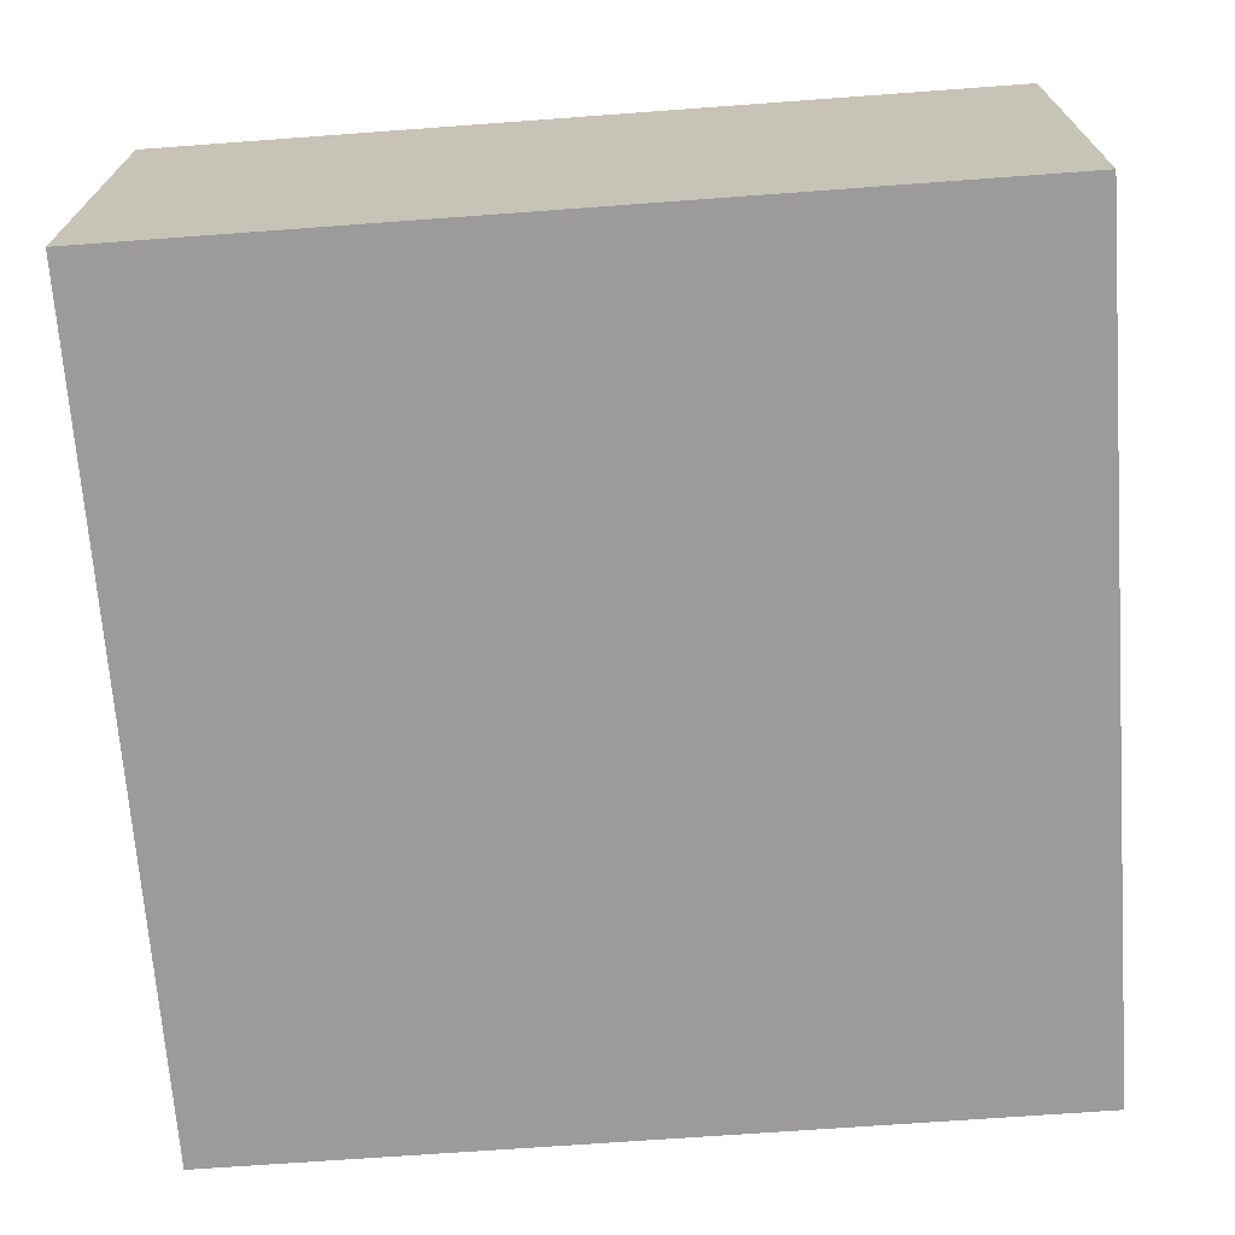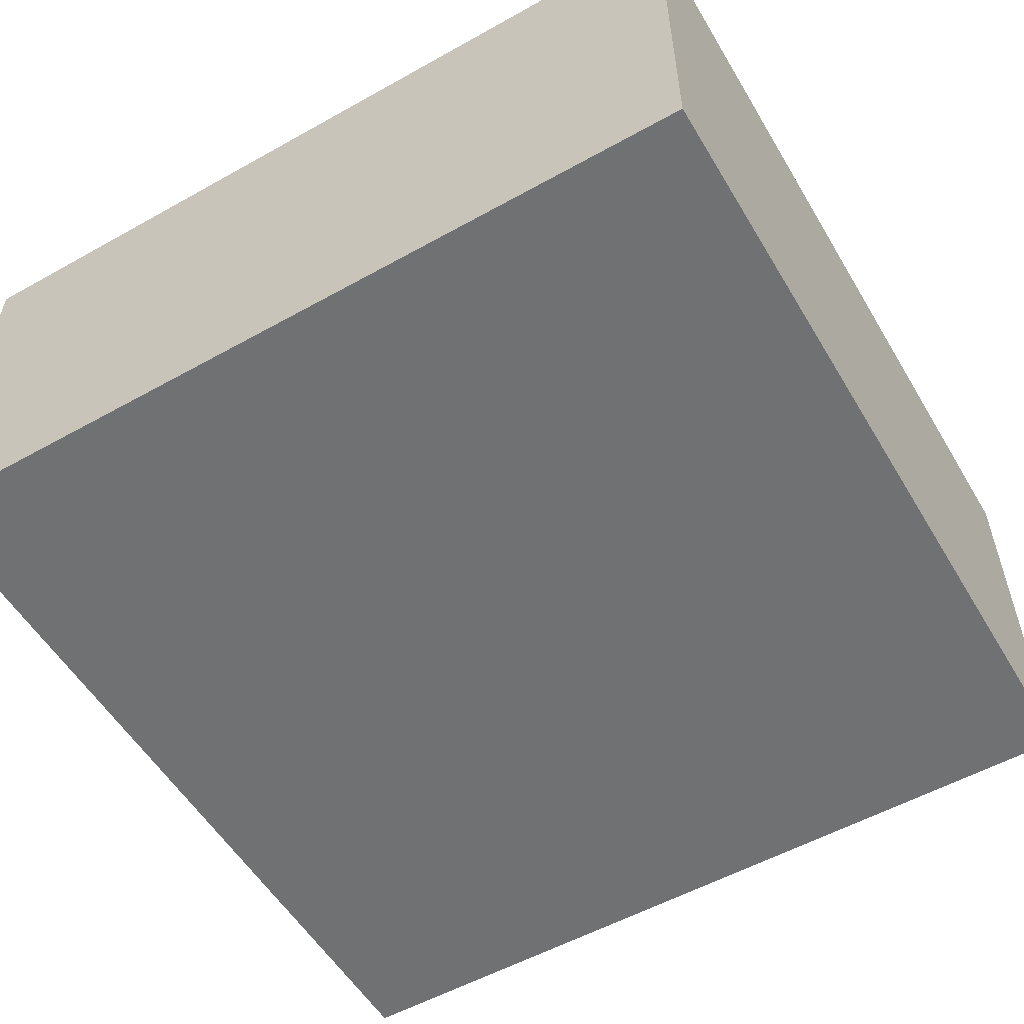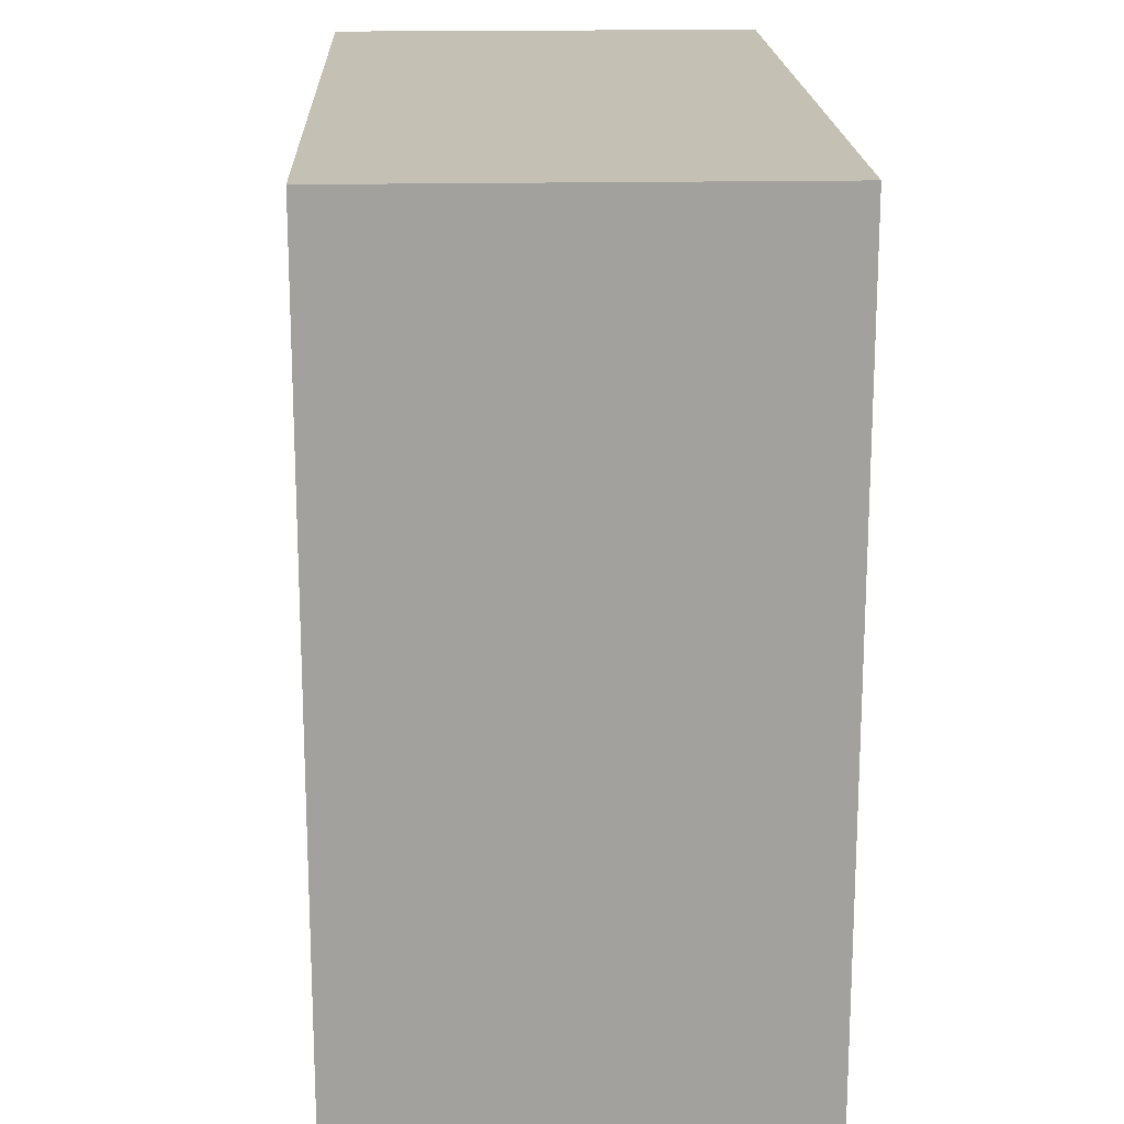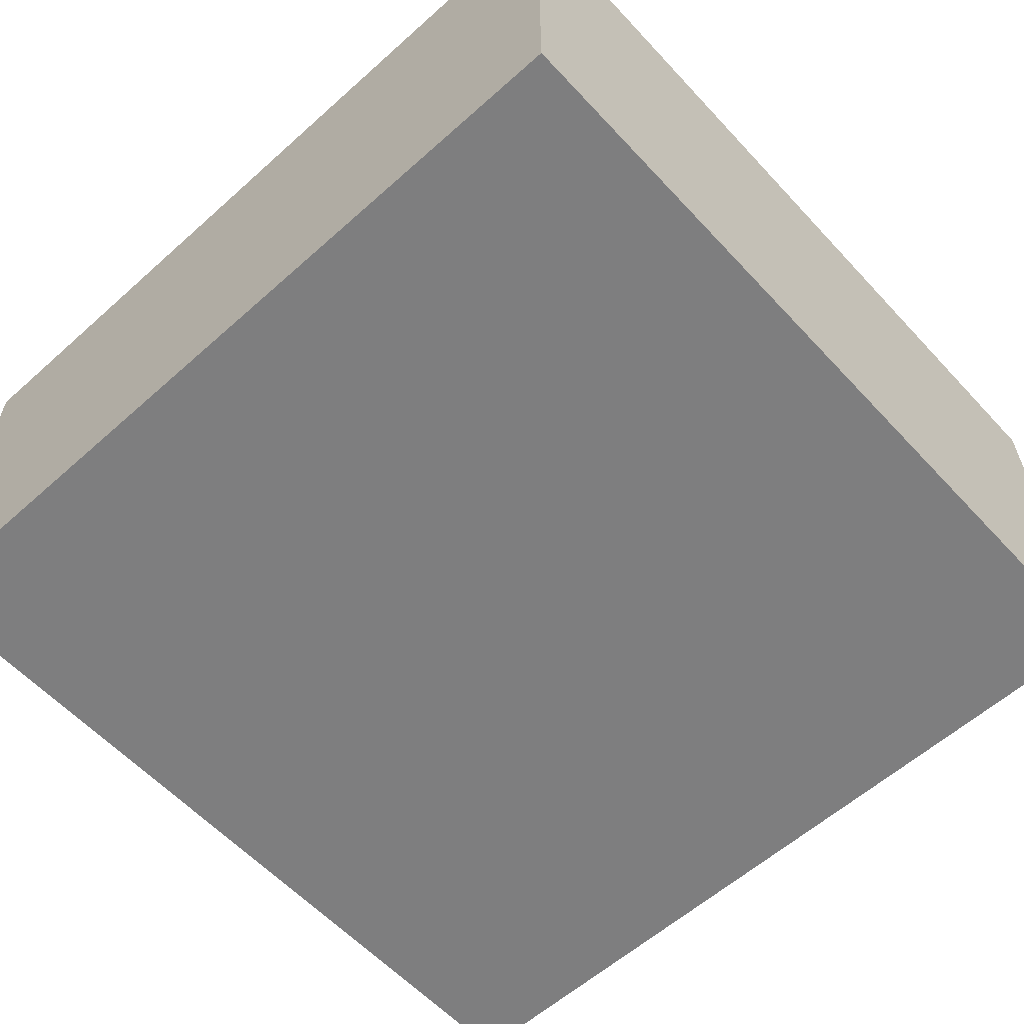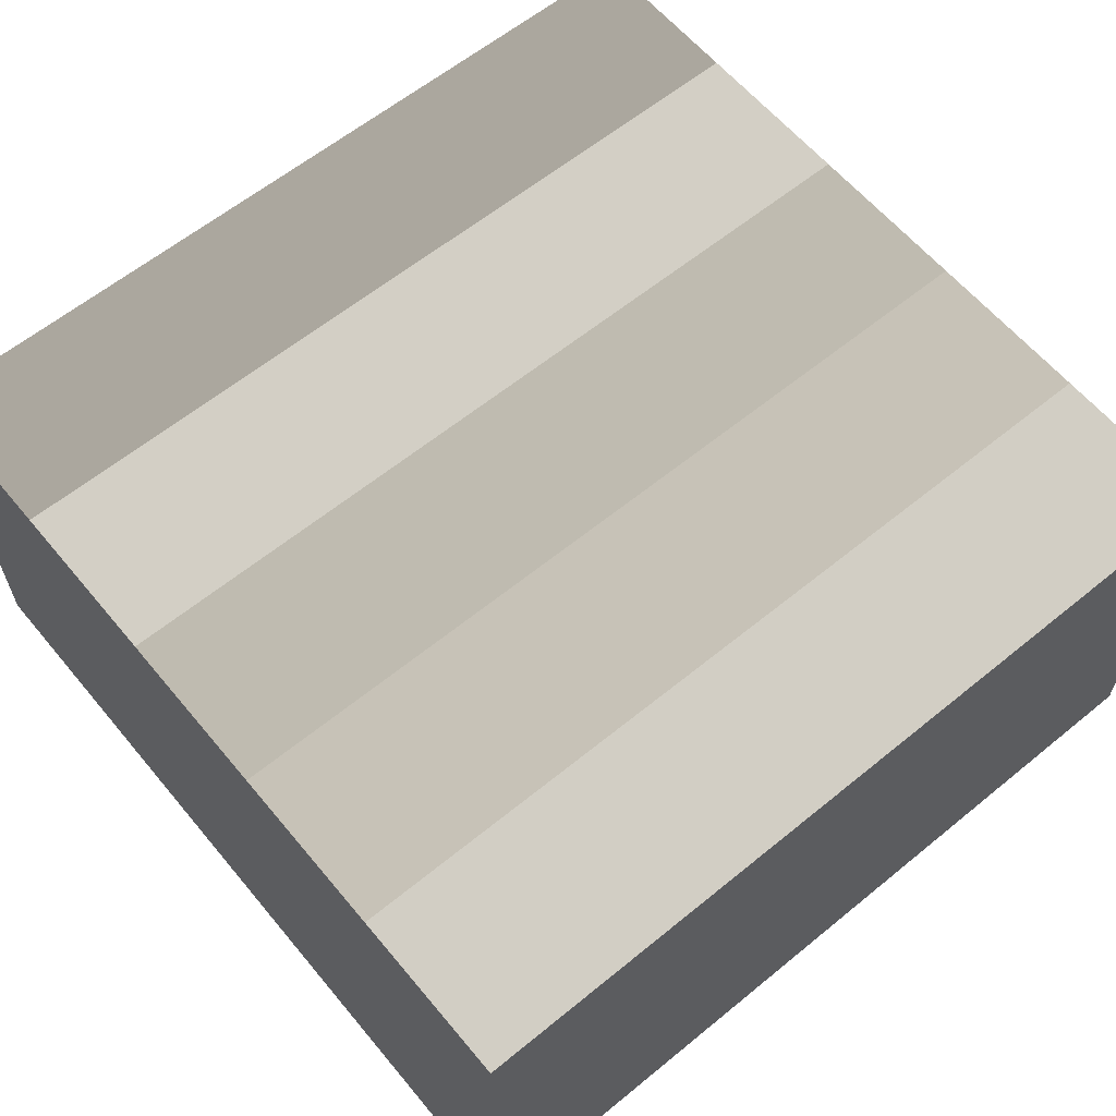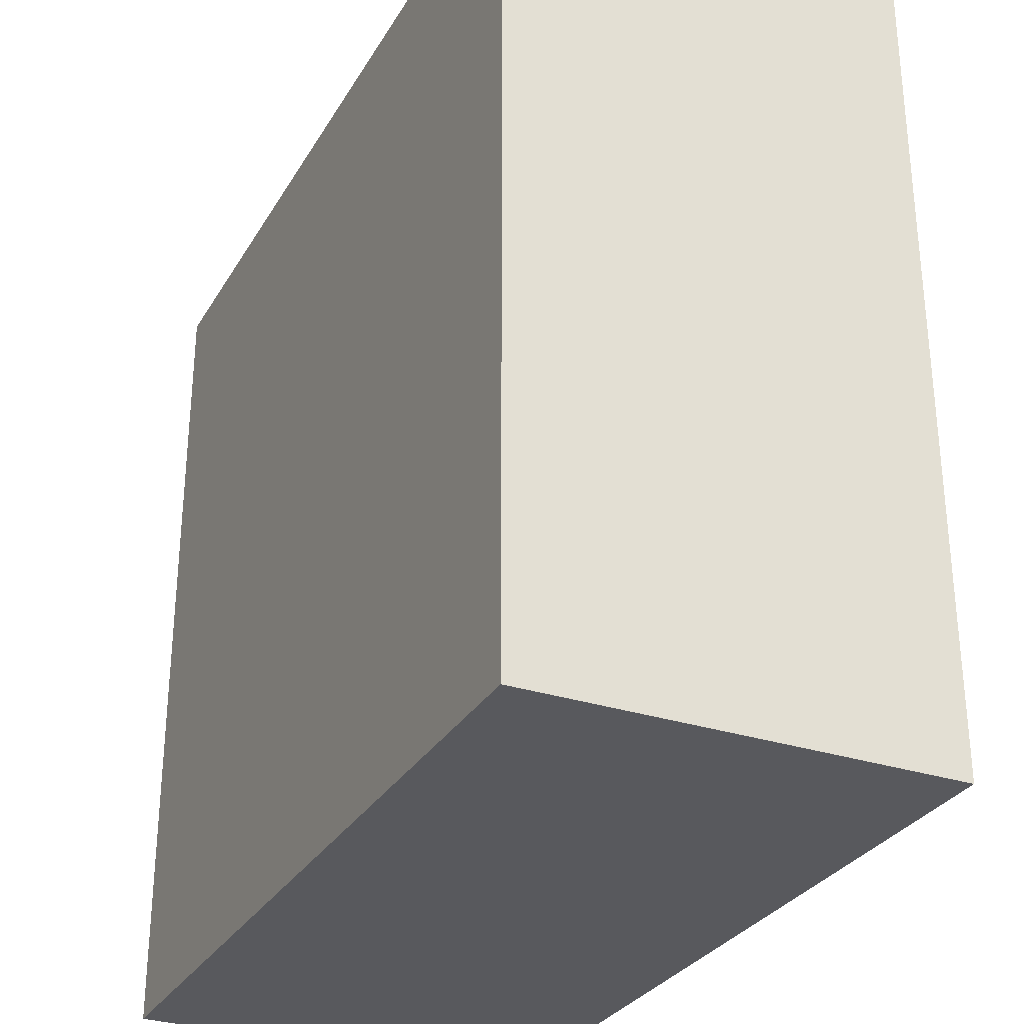
<metadata>
{"format":"obj","ext":"obj","renderer":"f3d","projection":"perspective","resolution":1024,"background":"white","views":[{"elev":-69.7,"azim":-175.8,"up":"+Y"},{"elev":-55.1,"azim":30.5,"up":"+Y"},{"elev":18.3,"azim":-92.2,"up":"+Z"},{"elev":-59.4,"azim":42.5,"up":"+Y"},{"elev":61.5,"azim":-129.7,"up":"+Y"},{"elev":-30.2,"azim":64.5,"up":"+Z"}]}
</metadata>
<code>
v  0.1597 0 -0.8145
v  0.5597 0 -0.8145
v  0.5597 0 1.185
v  0.1597 0 1.185
v  -1.44 0 -0.8145
v  -1.04 0 -0.8145
v  -1.04 0 1.185
v  -1.44 0 1.185
v  -0.6403 0 -0.8145
v  -0.6403 0 1.185
v  -0.2403 0 -0.8145
v  -0.2403 0 1.185
v  0.5597 0.9977 1.185
v  0.5597 0.9977 -0.8145
v  0.1597 0.998 -0.8145
v  0.1597 0.998 1.185
v  -1.04 0.998 1.185
v  -1.04 0.998 -0.8145
v  -1.44 0.998 -0.8145
v  -1.44 0.998 1.185
v  -0.6403 0.998 1.185
v  -0.6403 0.998 -0.8145
v  -0.2403 0.998 1.185
v  -0.2403 0.998 -0.8145
g default
f 1 2 3 4
f 5 6 7 8
f 6 9 10 7
f 9 11 12 10
f 11 1 4 12
f 13 14 15 16
f 17 18 19 20
f 21 22 18 17
f 23 24 22 21
f 16 15 24 23
f 7 10 21 17
f 2 14 13 3
f 1 11 24 15
f 10 12 23 21
f 6 5 19 18
f 9 22 24 11
f 8 20 19 5
f 4 16 23 12
f 7 17 20 8
f 6 18 22 9
f 4 3 13 16
f 1 15 14 2

</code>
